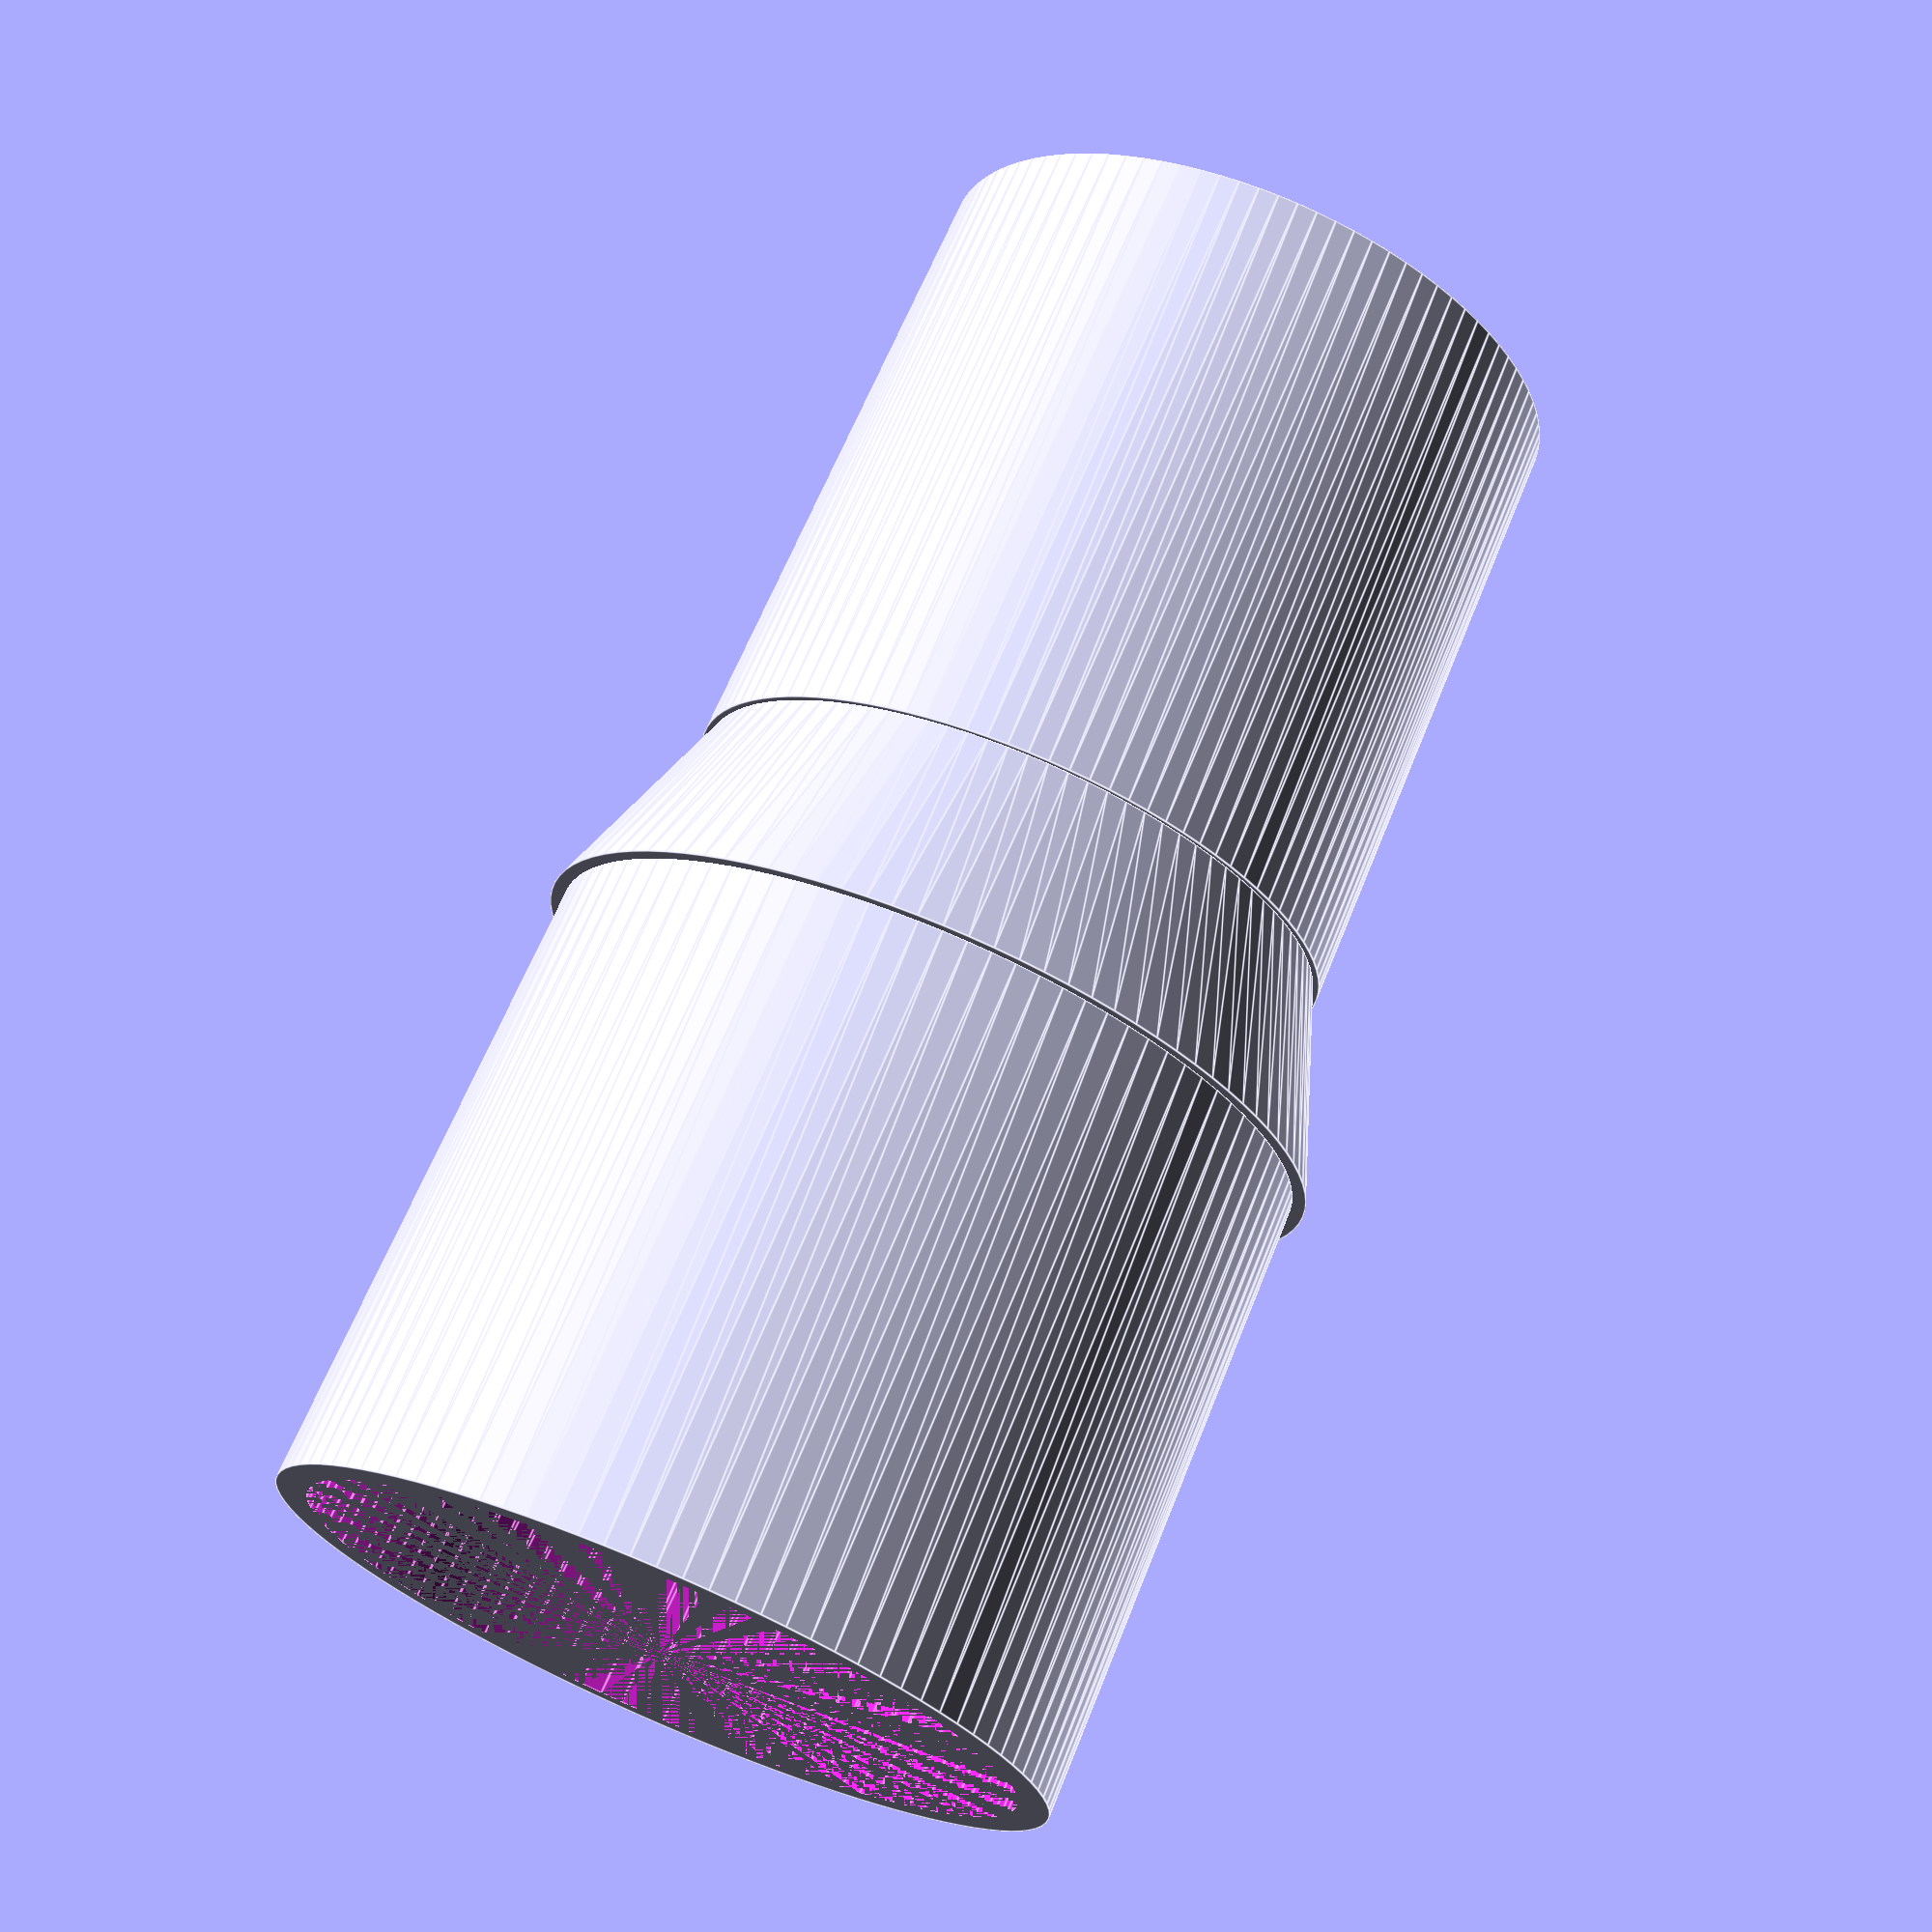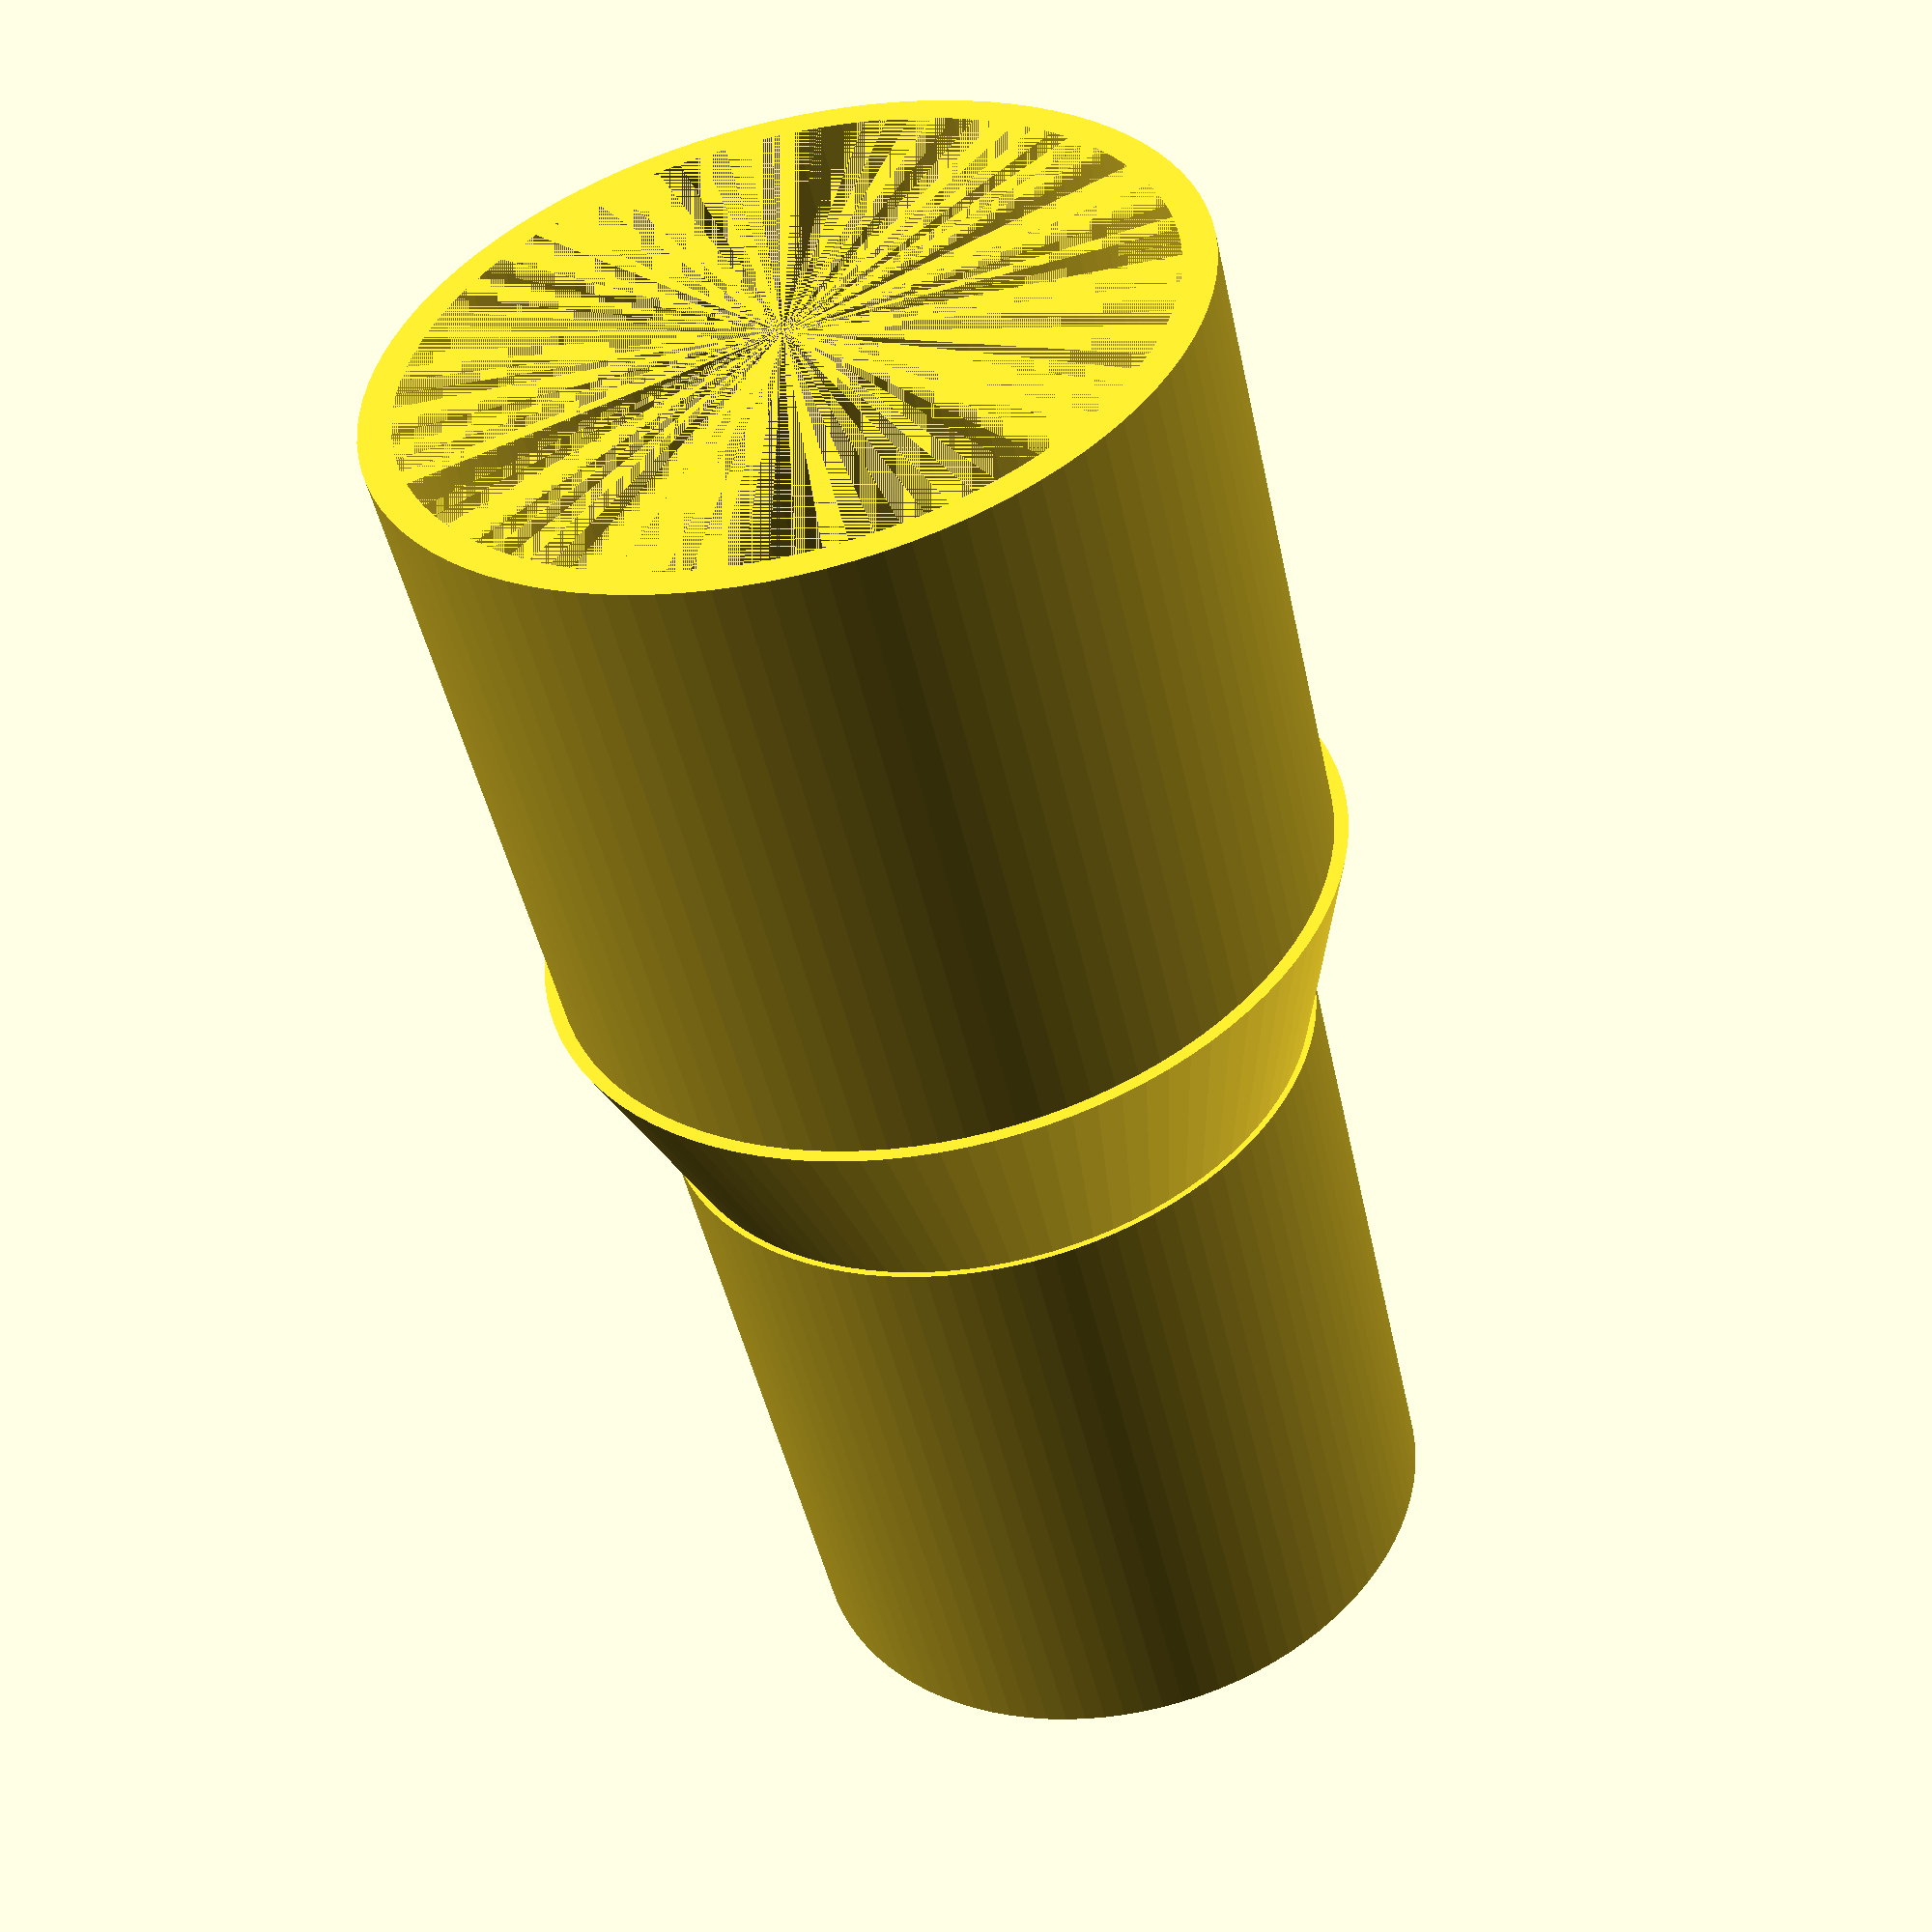
<openscad>
 /* File: pianovac.scad
 * Vaccum adapter for brush to Shark
 * Author: deh
 * Latest edit: 20180113
 */
 
 $fn = 100;
 
 wall = 3;
 Q = -0.5;
vac_od1 = 33.9+Q;     // OD at mouth
vac_od2 = 34.7+Q;     // OD at further up

brsh_id1 = 31.2;    // ID at mout  
brsh_id2 = 30.6;    // ID further down

lng = 60;   // Length

ht1 = 30;
ht2 = 10;

 module vac_tube()
 {
     difference()
     {
        cylinder(d1 = vac_od2+wall, d2 = vac_od1+wall, h = ht1, center = false);
        cylinder(d1 = vac_od2,      d2 = vac_od1,       h = ht1, center = false);
     }  
 }
 module brsh_tube()
 {
     {
        difference()
        {  
            cylinder(d2 = brsh_id2     ,  d1 = brsh_id1,       h = ht1, center = false);
            cylinder(d2 = brsh_id2-wall,  d1 = brsh_id1-wall,  h = ht1, center = false);
        }  
    }
 }
 
 module transition()
 {
      difference()
     {
        cylinder(d1 = vac_od2+wall-Q, d2 = brsh_id2,      h = ht2, center = false);
        cylinder(d1 = vac_od2,      d2 = brsh_id2-wall, h = ht2, center = false);
     }    
 }

module total()
 {
    vac_tube();

     translate([0,0,ht1])     
        transition();

     translate([0,0,ht1+ht2])
        brsh_tube();
 }
 total();

</openscad>
<views>
elev=290.0 azim=194.8 roll=202.7 proj=p view=edges
elev=51.3 azim=280.7 roll=192.7 proj=p view=wireframe
</views>
